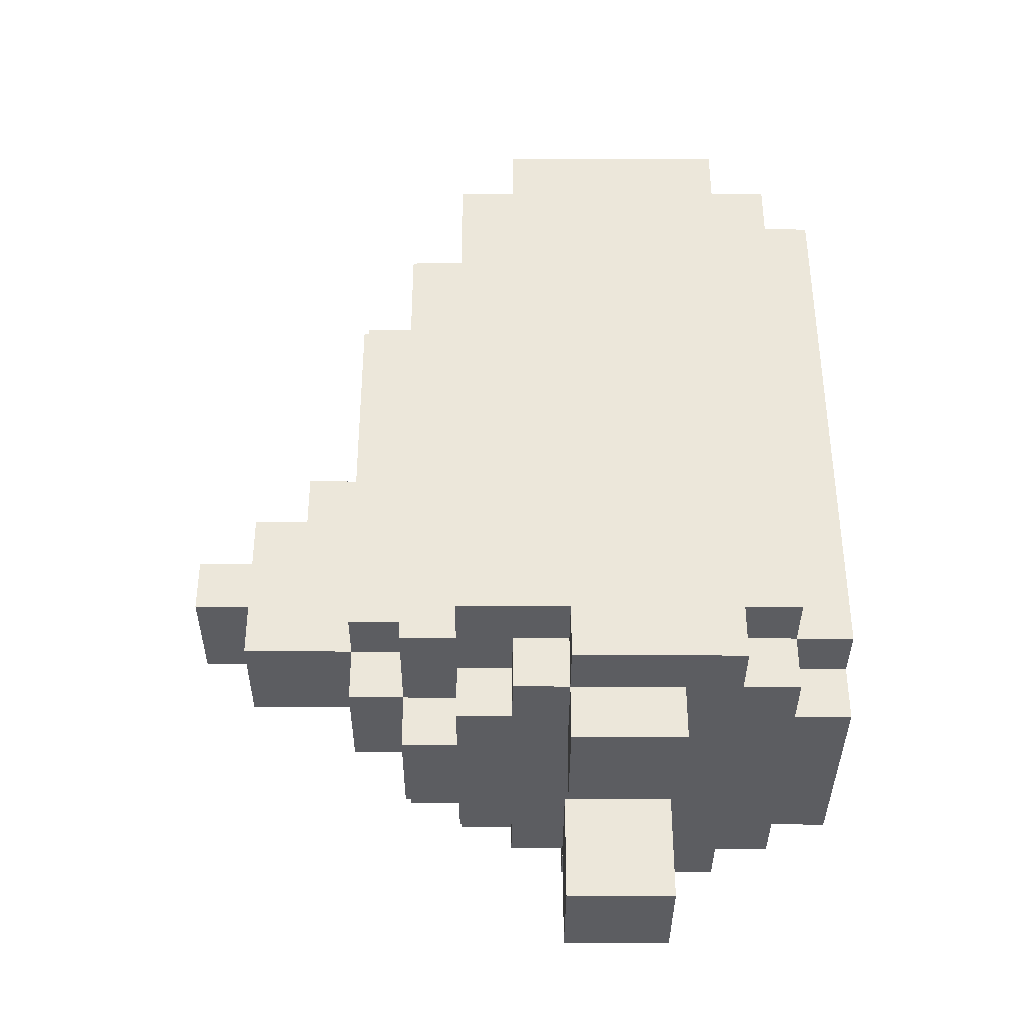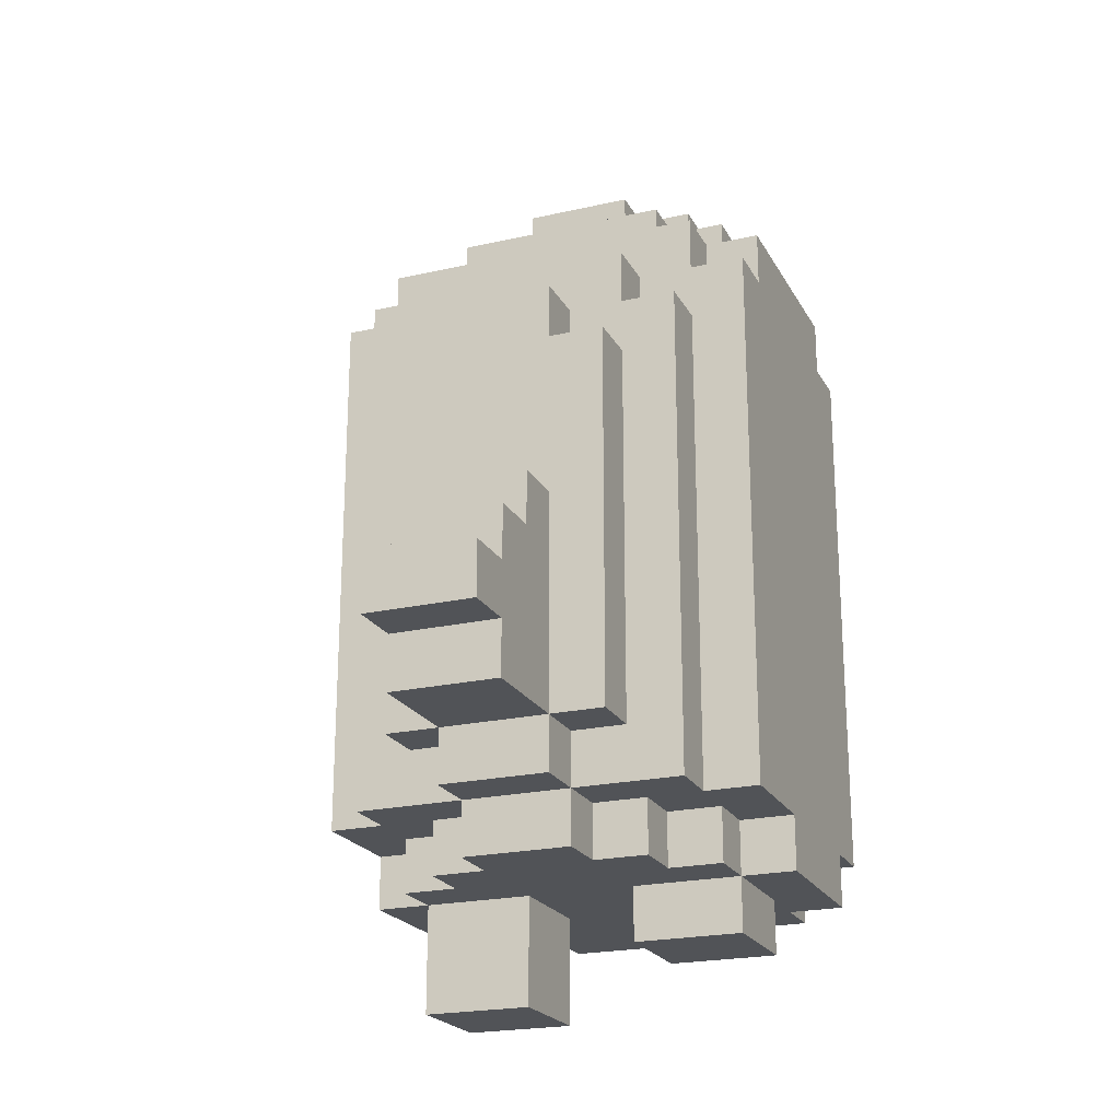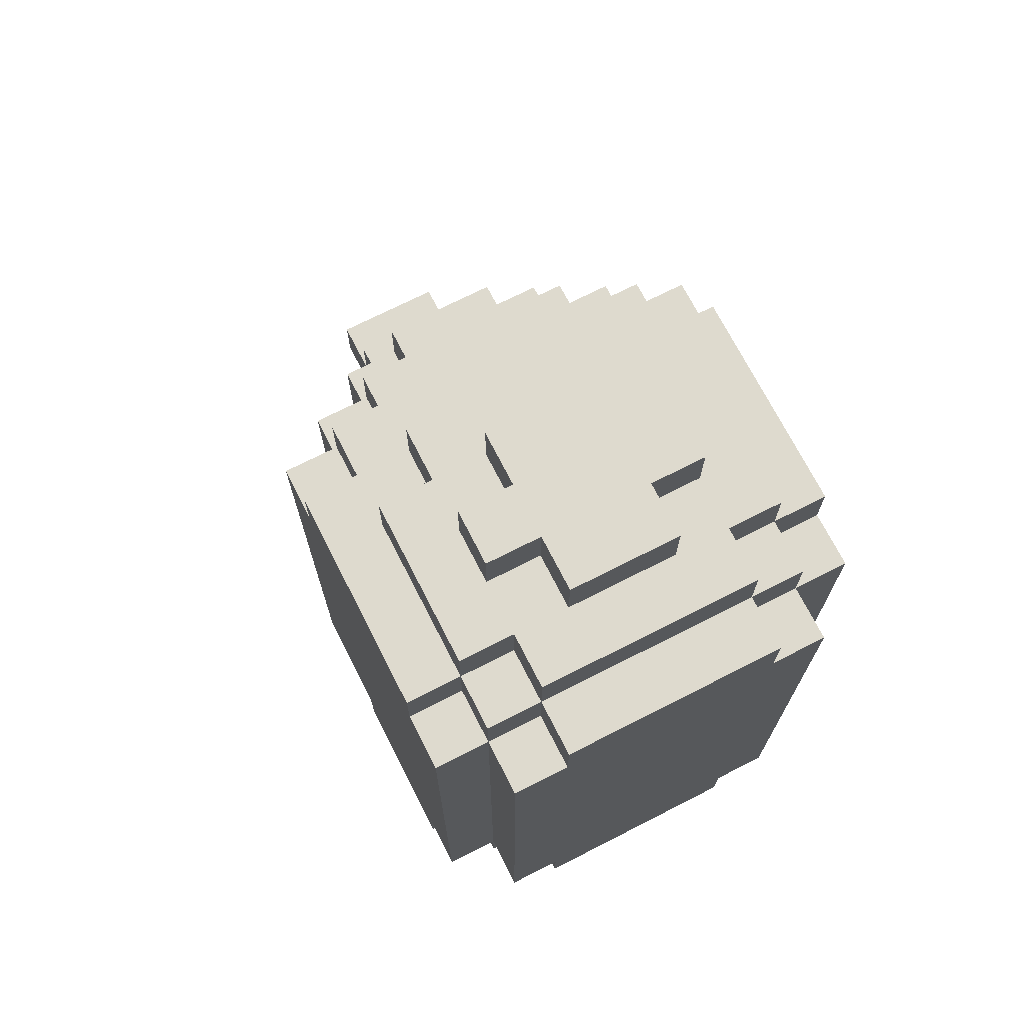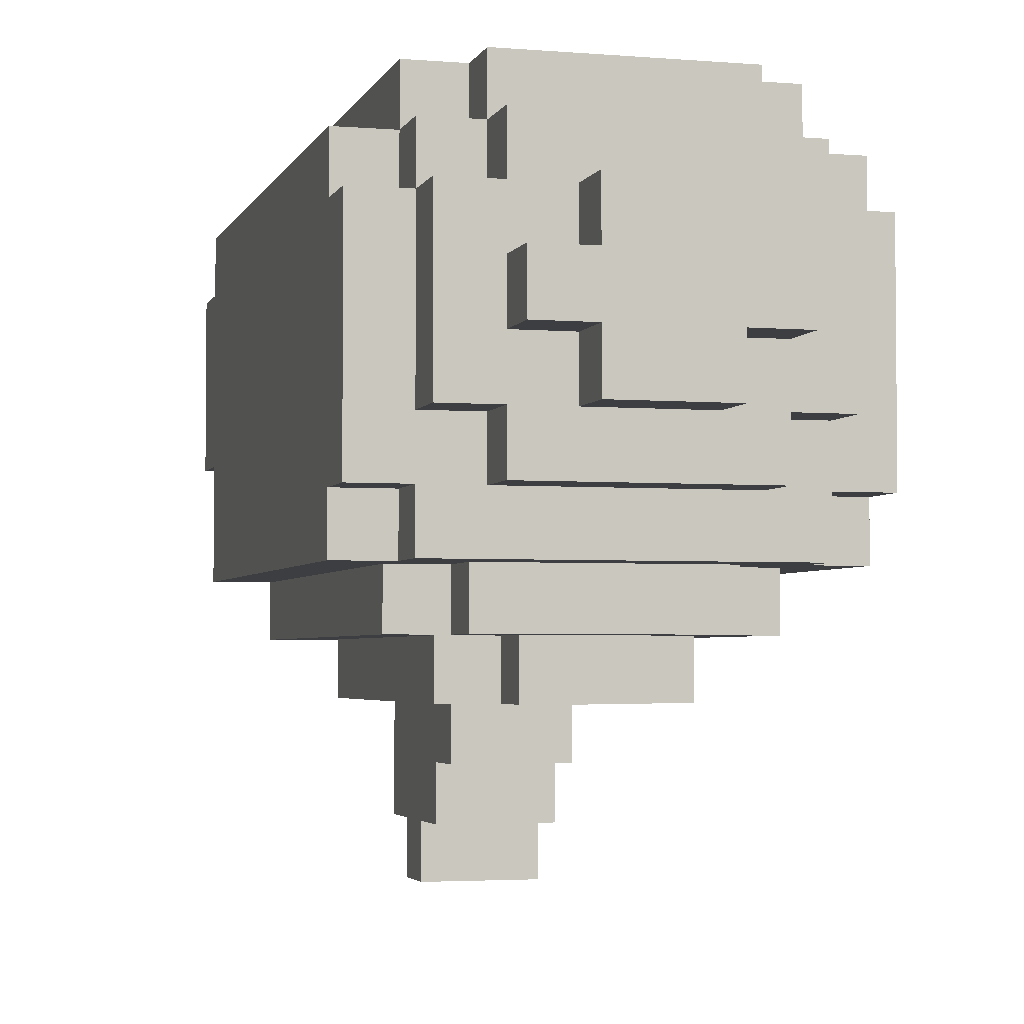
<metadata>
{"format":"obj","ext":"obj","renderer":"f3d","projection":"perspective","resolution":1024,"background":"white","views":[{"elev":-36.7,"azim":-90.2,"up":"+Y"},{"elev":-21.8,"azim":-158.2,"up":"+Y"},{"elev":71.3,"azim":-27.0,"up":"+Y"},{"elev":-3.3,"azim":164.6,"up":"+Z"}]}
</metadata>
<code>
g RectangleDude_RStep
v -4 2 4
v -4 2 1
v -4 3 5
v -4 3 4
v -4 3 1
v -4 3 -1
v -4 13 5
v -4 13 4
v -4 13 -0
v -4 13 -1
v -4 14 4
v -4 14 -0
v -3 1 3
v -3 1 1
v -3 2 5
v -3 2 4
v -3 2 3
v -3 2 1
v -3 2 -0
v -3 3 6
v -3 3 5
v -3 3 4
v -3 3 1
v -3 3 -0
v -3 3 -1
v -3 3 -2
v -3 12 -1
v -3 12 -2
v -3 13 6
v -3 13 5
v -3 13 4
v -3 13 -0
v -3 13 -1
v -3 14 5
v -3 14 4
v -3 14 1
v -3 14 -0
v -3 14 -1
v -3 15 4
v -3 15 1
v -2 2 6
v -2 2 5
v -2 2 -0
v -2 2 -1
v -2 3 6
v -2 3 5
v -2 3 -0
v -2 3 -1
v -2 4 -2
v -2 4 -3
v -2 11 -2
v -2 11 -3
v -2 12 -1
v -2 12 -2
v -2 13 6
v -2 13 5
v -2 13 -1
v -2 13 -2
v -2 14 6
v -2 14 5
v -2 14 4
v -2 14 1
v -2 14 -0
v -2 15 5
v -2 15 4
v -2 15 3
v -2 15 2
v -2 15 1
v -2 15 -0
v -2 16 3
v -2 16 2
v -1 2 -1
v -1 2 -2
v -1 3 -1
v -1 3 -2
v -1 3 -3
v -1 4 -2
v -1 4 -3
v -1 4 -5
v -1 5 -5
v -1 5 -6
v -1 6 -5
v -1 6 -6
v -1 7 -4
v -1 7 -5
v -1 8 -3
v -1 8 -4
v -1 11 -2
v -1 11 -3
v -1 12 -2
v -1 12 -3
v -1 15 4
v -1 15 3
v -1 15 2
v -1 15 1
v -1 16 4
v -1 16 3
v -1 16 2
v -1 16 1
v 1 0 3
v 1 0 1
v 1 2 3
v 1 2 1
v -1 1 3
v -1 1 1
v -1 2 3
v -1 2 1
v 1 2 -1
v 1 2 -2
v 1 3 -1
v 1 3 -2
v 1 3 -3
v 1 4 -2
v 1 4 -3
v 1 4 -5
v 1 5 -5
v 1 5 -6
v 1 6 -5
v 1 6 -6
v 1 7 -4
v 1 7 -5
v 1 8 -3
v 1 8 -4
v 1 11 -2
v 1 11 -3
v 1 12 -2
v 1 12 -3
v 1 15 4
v 1 15 3
v 1 15 2
v 1 15 1
v 1 16 4
v 1 16 3
v 1 16 2
v 1 16 1
v 2 2 6
v 2 2 5
v 2 2 -0
v 2 2 -1
v 2 3 6
v 2 3 5
v 2 3 -0
v 2 3 -1
v 2 4 -2
v 2 4 -3
v 2 11 -2
v 2 11 -3
v 2 12 -1
v 2 12 -2
v 2 13 6
v 2 13 5
v 2 13 -1
v 2 13 -2
v 2 14 6
v 2 14 5
v 2 14 4
v 2 14 1
v 2 14 -0
v 2 15 5
v 2 15 4
v 2 15 3
v 2 15 2
v 2 15 1
v 2 15 -0
v 2 16 3
v 2 16 2
v 3 0 3
v 3 0 1
v 3 2 5
v 3 2 4
v 3 2 3
v 3 2 1
v 3 2 -0
v 3 3 6
v 3 3 5
v 3 3 4
v 3 3 1
v 3 3 -0
v 3 3 -1
v 3 3 -2
v 3 12 -1
v 3 12 -2
v 3 13 6
v 3 13 5
v 3 13 4
v 3 13 -0
v 3 13 -1
v 3 14 5
v 3 14 4
v 3 14 1
v 3 14 -0
v 3 14 -1
v 3 15 4
v 3 15 1
v 4 2 4
v 4 2 1
v 4 3 5
v 4 3 4
v 4 3 1
v 4 3 -1
v 4 13 5
v 4 13 4
v 4 13 -0
v 4 13 -1
v 4 14 4
v 4 14 -0
v -3 3 6
v -3 13 6
v -2 2 6
v -2 3 6
v -2 13 6
v -2 14 6
v 2 2 6
v 2 3 6
v 2 13 6
v 2 14 6
v 3 3 6
v 3 13 6
v -4 3 5
v -4 13 5
v -3 2 5
v -3 3 5
v -3 13 5
v -3 14 5
v -2 2 5
v -2 3 5
v -2 13 5
v -2 14 5
v -2 15 5
v 2 2 5
v 2 3 5
v 2 13 5
v 2 14 5
v 2 15 5
v 3 2 5
v 3 3 5
v 3 13 5
v 3 14 5
v 4 3 5
v 4 13 5
v -4 2 4
v -4 3 4
v -4 13 4
v -4 14 4
v -3 2 4
v -3 3 4
v -3 13 4
v -3 14 4
v -3 15 4
v -2 14 4
v -2 15 4
v -1 15 4
v -1 16 4
v 1 15 4
v 1 16 4
v 2 14 4
v 2 15 4
v 3 2 4
v 3 3 4
v 3 13 4
v 3 14 4
v 3 15 4
v 4 2 4
v 4 3 4
v 4 13 4
v 4 14 4
v -3 1 3
v -3 2 3
v -2 15 3
v -2 16 3
v -1 1 3
v -1 2 3
v -1 15 3
v -1 16 3
v 1 0 3
v 1 2 3
v 1 15 3
v 1 16 3
v 2 15 3
v 2 16 3
v 3 0 3
v 3 2 3
v -2 15 2
v -2 16 2
v -1 15 2
v -1 16 2
v 1 15 2
v 1 16 2
v 2 15 2
v 2 16 2
v -4 2 1
v -4 3 1
v -3 1 1
v -3 2 1
v -3 3 1
v -3 14 1
v -3 15 1
v -2 14 1
v -2 15 1
v -1 1 1
v -1 2 1
v -1 15 1
v -1 16 1
v 1 0 1
v 1 2 1
v 1 15 1
v 1 16 1
v 2 14 1
v 2 15 1
v 3 0 1
v 3 2 1
v 3 3 1
v 3 14 1
v 3 15 1
v 4 2 1
v 4 3 1
v -4 13 -0
v -4 14 -0
v -3 2 -0
v -3 3 -0
v -3 13 -0
v -3 14 -0
v -2 2 -0
v -2 3 -0
v -2 14 -0
v -2 15 -0
v 2 2 -0
v 2 3 -0
v 2 14 -0
v 2 15 -0
v 3 2 -0
v 3 3 -0
v 3 13 -0
v 3 14 -0
v 4 13 -0
v 4 14 -0
v -4 3 -1
v -4 13 -1
v -3 3 -1
v -3 12 -1
v -3 13 -1
v -3 14 -1
v -2 2 -1
v -2 3 -1
v -2 12 -1
v -2 13 -1
v -1 2 -1
v -1 3 -1
v 1 2 -1
v 1 3 -1
v 2 2 -1
v 2 3 -1
v 2 12 -1
v 2 13 -1
v 3 3 -1
v 3 12 -1
v 3 13 -1
v 3 14 -1
v 4 3 -1
v 4 13 -1
v -3 3 -2
v -3 12 -2
v -2 4 -2
v -2 11 -2
v -2 12 -2
v -2 13 -2
v -1 2 -2
v -1 3 -2
v -1 4 -2
v -1 11 -2
v -1 12 -2
v 1 2 -2
v 1 3 -2
v 1 4 -2
v 1 11 -2
v 1 12 -2
v 2 4 -2
v 2 11 -2
v 2 12 -2
v 2 13 -2
v 3 3 -2
v 3 12 -2
v -2 4 -3
v -2 11 -3
v -1 3 -3
v -1 4 -3
v -1 8 -3
v -1 11 -3
v -1 12 -3
v 1 3 -3
v 1 4 -3
v 1 8 -3
v 1 11 -3
v 1 12 -3
v 2 4 -3
v 2 11 -3
v -1 7 -4
v -1 8 -4
v 1 7 -4
v 1 8 -4
v -1 4 -5
v -1 5 -5
v -1 6 -5
v -1 7 -5
v 1 4 -5
v 1 5 -5
v 1 6 -5
v 1 7 -5
v -1 5 -6
v -1 6 -6
v 1 5 -6
v 1 6 -6
v 1 0 3
v 3 0 3
v 1 0 1
v 3 0 1
v -3 1 3
v -1 1 3
v -3 1 1
v -1 1 1
v -2 2 6
v 2 2 6
v -3 2 5
v -2 2 5
v 2 2 5
v 3 2 5
v -4 2 4
v -3 2 4
v 3 2 4
v 4 2 4
v -3 2 3
v -1 2 3
v 1 2 3
v 3 2 3
v -4 2 1
v -3 2 1
v -1 2 1
v 1 2 1
v 3 2 1
v 4 2 1
v -3 2 -0
v -2 2 -0
v 2 2 -0
v 3 2 -0
v -2 2 -1
v -1 2 -1
v 1 2 -1
v 2 2 -1
v -1 2 -2
v 1 2 -2
v -3 3 6
v -2 3 6
v 2 3 6
v 3 3 6
v -4 3 5
v -3 3 5
v -2 3 5
v 2 3 5
v 3 3 5
v 4 3 5
v -4 3 4
v -3 3 4
v 3 3 4
v 4 3 4
v -4 3 1
v -3 3 1
v 3 3 1
v 4 3 1
v -3 3 -0
v -2 3 -0
v 2 3 -0
v 3 3 -0
v -4 3 -1
v -3 3 -1
v -2 3 -1
v -1 3 -1
v 1 3 -1
v 2 3 -1
v 3 3 -1
v 4 3 -1
v -3 3 -2
v -1 3 -2
v 1 3 -2
v 3 3 -2
v -1 3 -3
v 1 3 -3
v -2 4 -2
v -1 4 -2
v 1 4 -2
v 2 4 -2
v -2 4 -3
v -1 4 -3
v 1 4 -3
v 2 4 -3
v -1 4 -5
v 1 4 -5
v -1 5 -5
v 1 5 -5
v -1 5 -6
v 1 5 -6
v -1 6 -5
v 1 6 -5
v -1 6 -6
v 1 6 -6
v -1 7 -4
v 1 7 -4
v -1 7 -5
v 1 7 -5
v -1 8 -3
v 1 8 -3
v -1 8 -4
v 1 8 -4
v -2 11 -2
v -1 11 -2
v 1 11 -2
v 2 11 -2
v -2 11 -3
v -1 11 -3
v 1 11 -3
v 2 11 -3
v -3 12 -1
v -2 12 -1
v 2 12 -1
v 3 12 -1
v -3 12 -2
v -2 12 -2
v -1 12 -2
v 1 12 -2
v 2 12 -2
v 3 12 -2
v -1 12 -3
v 1 12 -3
v -3 13 6
v -2 13 6
v 2 13 6
v 3 13 6
v -4 13 5
v -3 13 5
v -2 13 5
v 2 13 5
v 3 13 5
v 4 13 5
v -4 13 4
v -3 13 4
v 3 13 4
v 4 13 4
v -4 13 -0
v -3 13 -0
v 3 13 -0
v 4 13 -0
v -4 13 -1
v -3 13 -1
v -2 13 -1
v 2 13 -1
v 3 13 -1
v 4 13 -1
v -2 13 -2
v 2 13 -2
v -2 14 6
v 2 14 6
v -3 14 5
v -2 14 5
v 2 14 5
v 3 14 5
v -4 14 4
v -3 14 4
v -2 14 4
v 2 14 4
v 3 14 4
v 4 14 4
v -3 14 1
v -2 14 1
v 2 14 1
v 3 14 1
v -4 14 -0
v -3 14 -0
v -2 14 -0
v 2 14 -0
v 3 14 -0
v 4 14 -0
v -3 14 -1
v 3 14 -1
v -2 15 5
v 2 15 5
v -3 15 4
v -2 15 4
v -1 15 4
v 1 15 4
v 2 15 4
v 3 15 4
v -2 15 3
v -1 15 3
v 1 15 3
v 2 15 3
v -2 15 2
v -1 15 2
v 1 15 2
v 2 15 2
v -3 15 1
v -2 15 1
v -1 15 1
v 1 15 1
v 2 15 1
v 3 15 1
v -2 15 -0
v 2 15 -0
v -1 16 4
v 1 16 4
v -2 16 3
v -1 16 3
v 1 16 3
v 2 16 3
v -2 16 2
v -1 16 2
v 1 16 2
v 2 16 2
v -1 16 1
v 1 16 1
f 4 2 1
f 5 2 4
f 7 4 3
f 7 6 5
f 7 5 4
f 8 6 7
f 9 6 8
f 10 6 9
f 11 9 8
f 12 9 11
f 17 14 13
f 18 14 17
f 21 16 15
f 22 16 21
f 23 19 18
f 24 19 23
f 27 26 25
f 28 26 27
f 29 21 20
f 30 21 29
f 34 31 30
f 35 31 34
f 37 33 32
f 38 33 37
f 39 36 35
f 40 36 39
f 45 42 41
f 46 42 45
f 47 44 43
f 48 44 47
f 51 50 49
f 52 50 51
f 57 54 53
f 58 54 57
f 59 56 55
f 60 56 59
f 64 61 60
f 65 61 64
f 68 63 62
f 69 63 68
f 70 67 66
f 71 67 70
f 74 73 72
f 75 73 74
f 77 76 75
f 78 76 77
f 80 79 78
f 82 80 78
f 82 81 80
f 83 81 82
f 84 82 78
f 85 82 84
f 86 84 78
f 87 84 86
f 90 89 88
f 91 89 90
f 96 93 92
f 97 93 96
f 98 95 94
f 99 95 98
f 102 101 100
f 103 101 102
f 104 105 106
f 106 105 107
f 108 109 110
f 110 109 111
f 111 112 113
f 113 112 114
f 114 115 116
f 114 116 118
f 116 117 118
f 118 117 119
f 114 118 120
f 120 118 121
f 114 120 122
f 122 120 123
f 124 125 126
f 126 125 127
f 128 129 132
f 132 129 133
f 130 131 134
f 134 131 135
f 136 137 140
f 140 137 141
f 138 139 142
f 142 139 143
f 144 145 146
f 146 145 147
f 148 149 152
f 152 149 153
f 150 151 154
f 154 151 155
f 155 156 159
f 159 156 160
f 157 158 163
f 163 158 164
f 161 162 165
f 165 162 166
f 167 168 171
f 171 168 172
f 169 170 175
f 175 170 176
f 172 173 177
f 177 173 178
f 179 180 181
f 181 180 182
f 174 175 183
f 183 175 184
f 184 185 188
f 188 185 189
f 186 187 191
f 191 187 192
f 189 190 193
f 193 190 194
f 195 196 198
f 198 196 199
f 197 198 201
f 199 200 201
f 198 199 201
f 201 200 202
f 202 200 203
f 203 200 204
f 202 203 205
f 205 203 206
f 210 208 207
f 211 208 210
f 213 210 209
f 213 212 211
f 213 211 210
f 214 212 213
f 215 212 214
f 216 212 215
f 217 215 214
f 218 215 217
f 222 220 219
f 223 220 222
f 225 222 221
f 226 222 225
f 227 224 223
f 228 224 227
f 233 229 228
f 234 229 233
f 235 231 230
f 236 231 235
f 237 233 232
f 238 233 237
f 239 237 236
f 240 237 239
f 245 242 241
f 246 242 245
f 247 244 243
f 248 244 247
f 250 249 248
f 251 249 250
f 254 253 252
f 255 253 254
f 261 257 256
f 262 257 261
f 263 259 258
f 264 259 263
f 265 261 260
f 266 261 265
f 271 268 267
f 272 268 271
f 273 270 269
f 274 270 273
f 279 278 277
f 280 278 279
f 281 276 275
f 282 276 281
f 283 284 285
f 285 284 286
f 287 288 289
f 289 288 290
f 291 292 294
f 294 292 295
f 296 297 298
f 298 297 299
f 293 294 300
f 300 294 301
f 302 303 306
f 306 303 307
f 304 305 310
f 310 305 311
f 308 309 313
f 313 309 314
f 311 312 315
f 315 312 316
f 317 318 321
f 321 318 322
f 319 320 323
f 323 320 324
f 325 326 329
f 329 326 330
f 327 328 331
f 331 328 332
f 333 334 335
f 335 334 336
f 337 338 339
f 339 338 340
f 340 338 341
f 341 342 345
f 340 341 345
f 345 342 346
f 343 344 347
f 347 344 348
f 349 350 351
f 351 350 352
f 346 342 354
f 353 354 356
f 354 342 357
f 356 354 357
f 357 342 358
f 355 356 359
f 356 357 359
f 359 357 360
f 361 362 363
f 363 362 364
f 364 362 365
f 361 363 368
f 368 363 369
f 364 365 370
f 365 366 370
f 370 366 371
f 367 368 372
f 372 368 373
f 371 366 376
f 373 374 377
f 375 376 378
f 376 366 379
f 378 376 379
f 379 366 380
f 373 377 381
f 377 378 381
f 378 379 381
f 381 379 382
f 383 384 386
f 386 384 387
f 387 384 388
f 385 386 390
f 390 386 391
f 388 389 392
f 387 388 392
f 392 389 393
f 393 389 394
f 391 392 395
f 392 393 395
f 395 393 396
f 397 398 399
f 399 398 400
f 401 402 405
f 405 402 406
f 403 404 407
f 407 404 408
f 409 410 411
f 411 410 412
f 415 414 413
f 416 414 415
f 419 418 417
f 420 418 419
f 424 422 421
f 425 422 424
f 428 424 423
f 428 426 425
f 428 425 424
f 429 426 428
f 431 428 427
f 431 430 429
f 431 429 428
f 432 430 431
f 433 430 432
f 434 430 433
f 435 431 427
f 436 431 435
f 437 433 432
f 438 433 437
f 439 430 434
f 440 430 439
f 441 438 437
f 441 439 438
f 441 437 436
f 442 439 441
f 443 439 442
f 444 439 443
f 445 443 442
f 446 443 445
f 447 443 446
f 448 443 447
f 449 447 446
f 450 447 449
f 456 452 451
f 457 452 456
f 458 454 453
f 459 454 458
f 461 456 455
f 462 456 461
f 463 460 459
f 464 460 463
f 469 466 465
f 472 468 467
f 473 470 469
f 473 469 465
f 474 470 473
f 475 470 474
f 478 472 471
f 479 468 472
f 479 472 478
f 480 468 479
f 481 476 475
f 481 475 474
f 482 476 481
f 483 478 477
f 483 479 478
f 484 479 483
f 485 483 482
f 486 483 485
f 491 488 487
f 492 488 491
f 493 490 489
f 494 490 493
f 495 493 492
f 496 493 495
f 499 498 497
f 500 498 499
f 501 502 503
f 503 502 504
f 505 506 507
f 507 506 508
f 509 510 511
f 511 510 512
f 513 514 517
f 517 514 518
f 515 516 519
f 519 516 520
f 521 522 525
f 525 522 526
f 523 524 529
f 529 524 530
f 527 528 531
f 531 528 532
f 533 534 538
f 538 534 539
f 535 536 540
f 540 536 541
f 537 538 543
f 543 538 544
f 541 542 545
f 545 542 546
f 547 548 551
f 551 548 552
f 549 550 555
f 555 550 556
f 553 554 557
f 557 554 558
f 559 560 562
f 562 560 563
f 561 562 566
f 566 562 567
f 563 564 568
f 568 564 569
f 565 566 571
f 569 570 574
f 571 572 575
f 565 571 575
f 575 572 576
f 576 572 577
f 573 574 578
f 574 570 579
f 578 574 579
f 579 570 580
f 576 577 581
f 577 578 581
f 578 579 581
f 581 579 582
f 583 584 586
f 586 584 587
f 587 584 588
f 588 584 589
f 585 586 591
f 586 587 591
f 591 587 592
f 589 590 593
f 588 589 593
f 593 590 594
f 585 591 595
f 594 590 598
f 595 596 599
f 585 595 599
f 599 596 600
f 600 596 601
f 597 598 602
f 598 590 603
f 602 598 603
f 603 590 604
f 600 601 605
f 601 602 605
f 602 603 605
f 605 603 606
f 607 608 610
f 610 608 611
f 609 610 613
f 611 612 613
f 610 611 613
f 613 612 614
f 614 612 615
f 615 612 616
f 614 615 617
f 617 615 618

</code>
